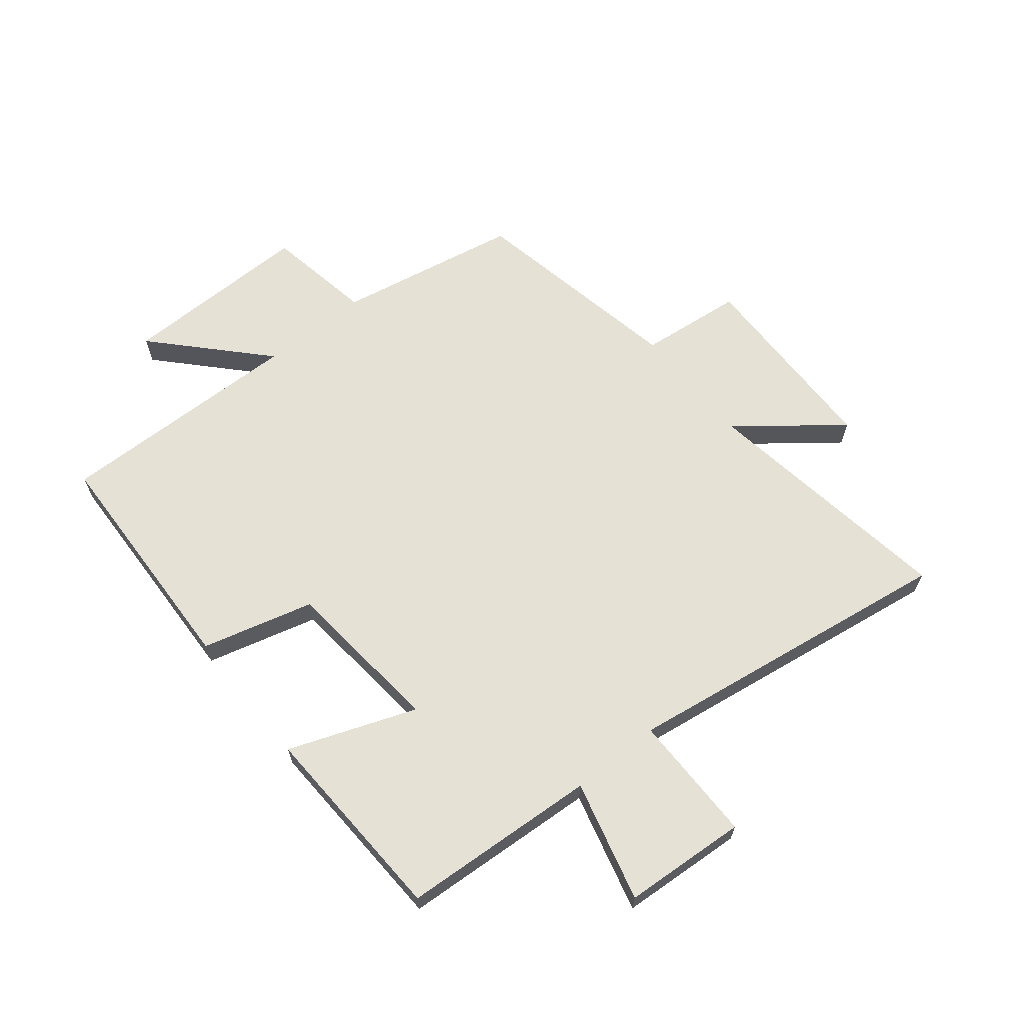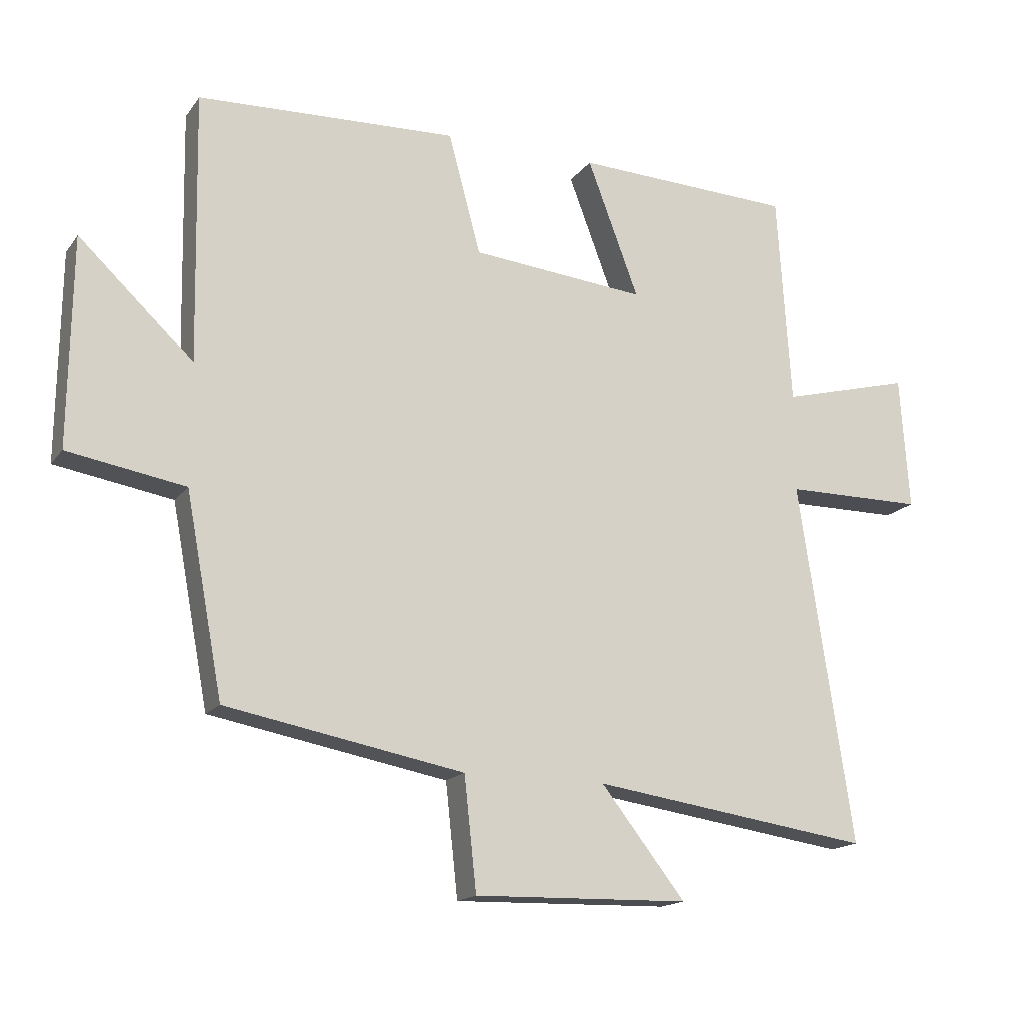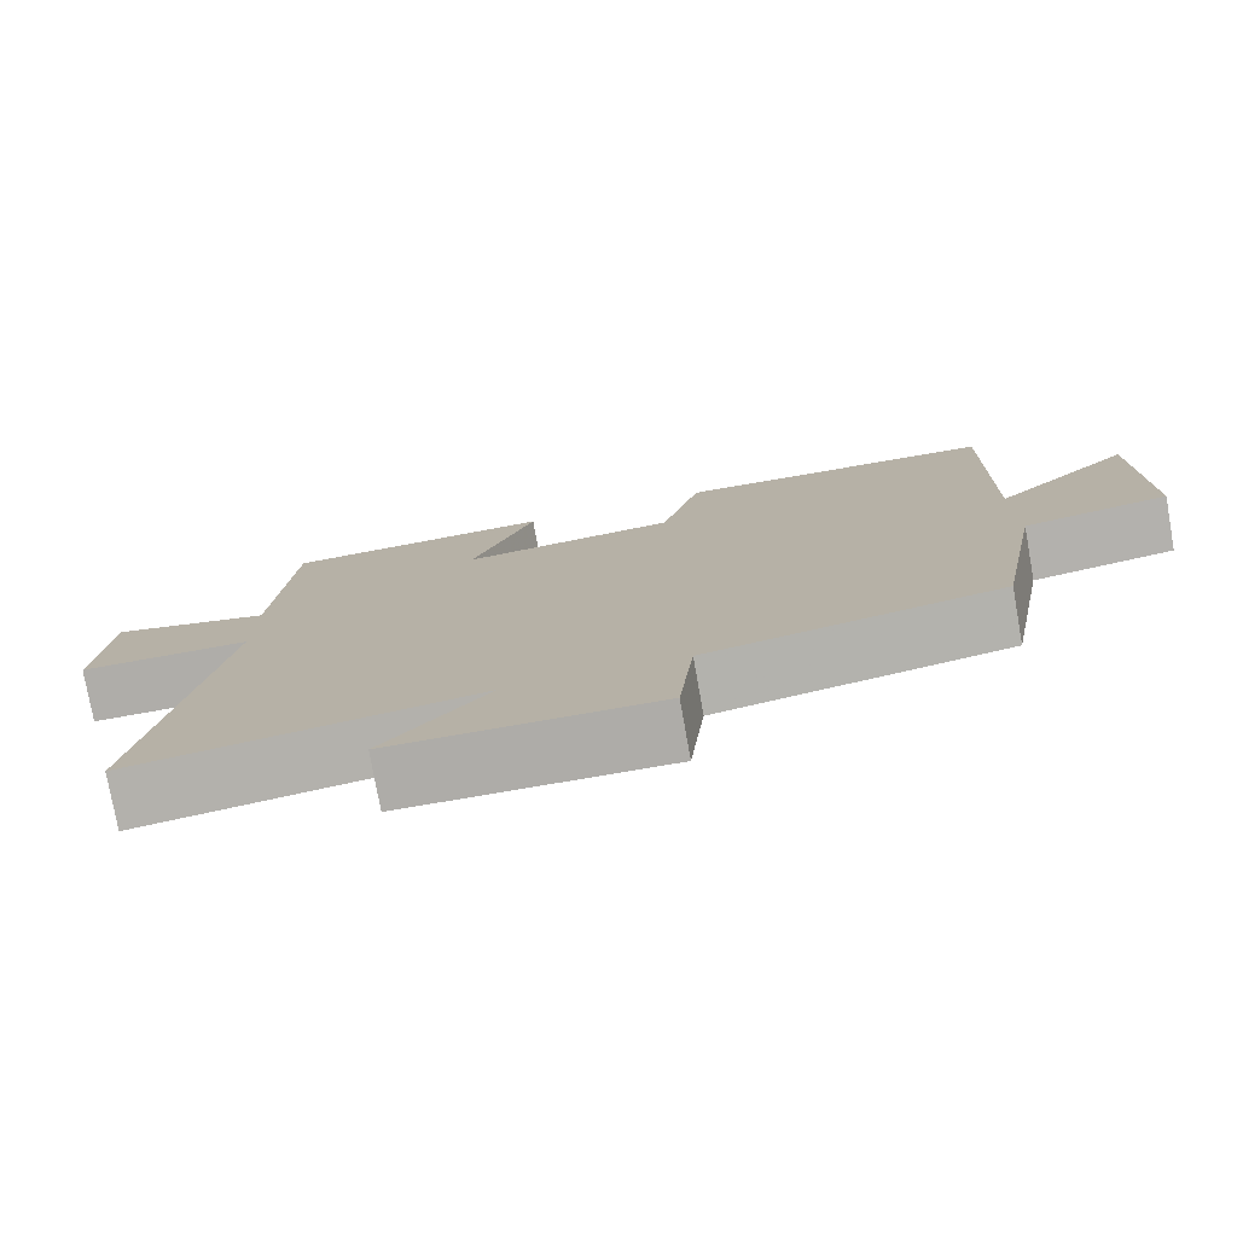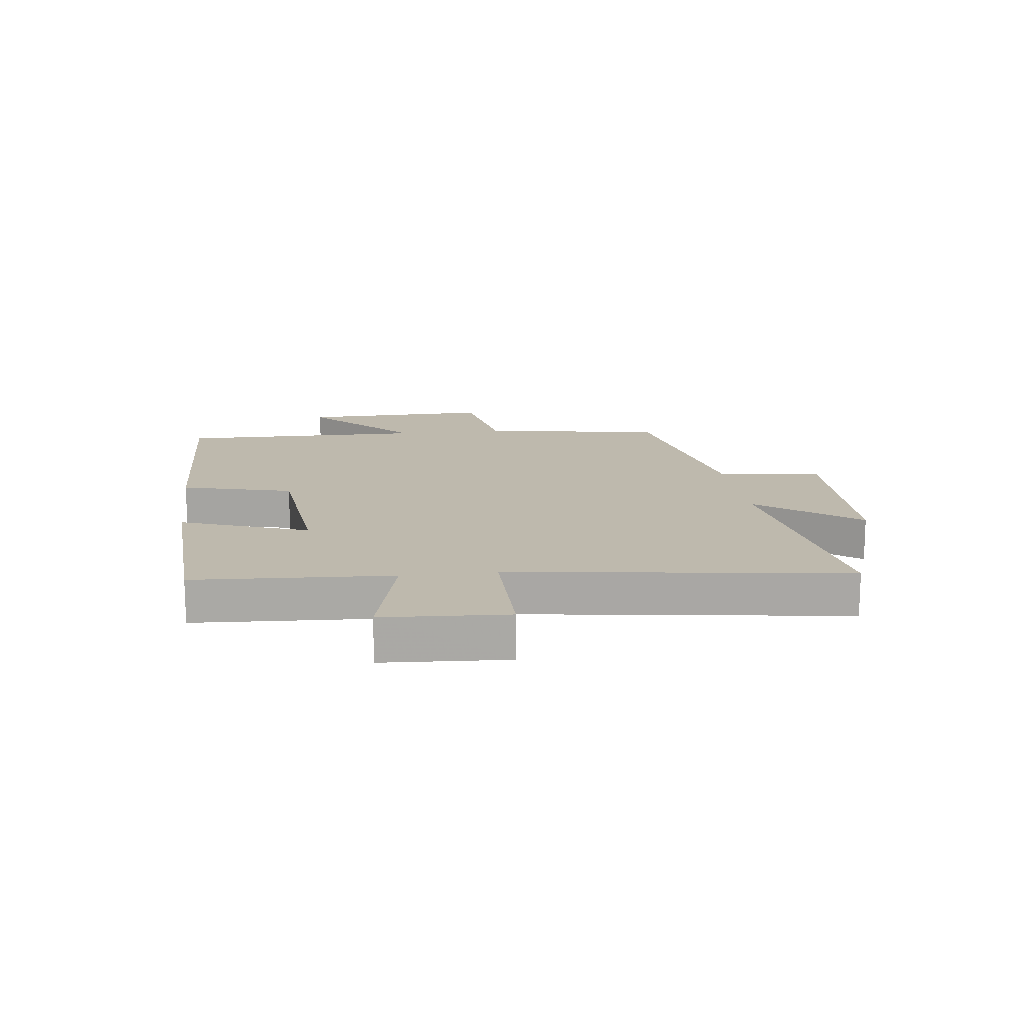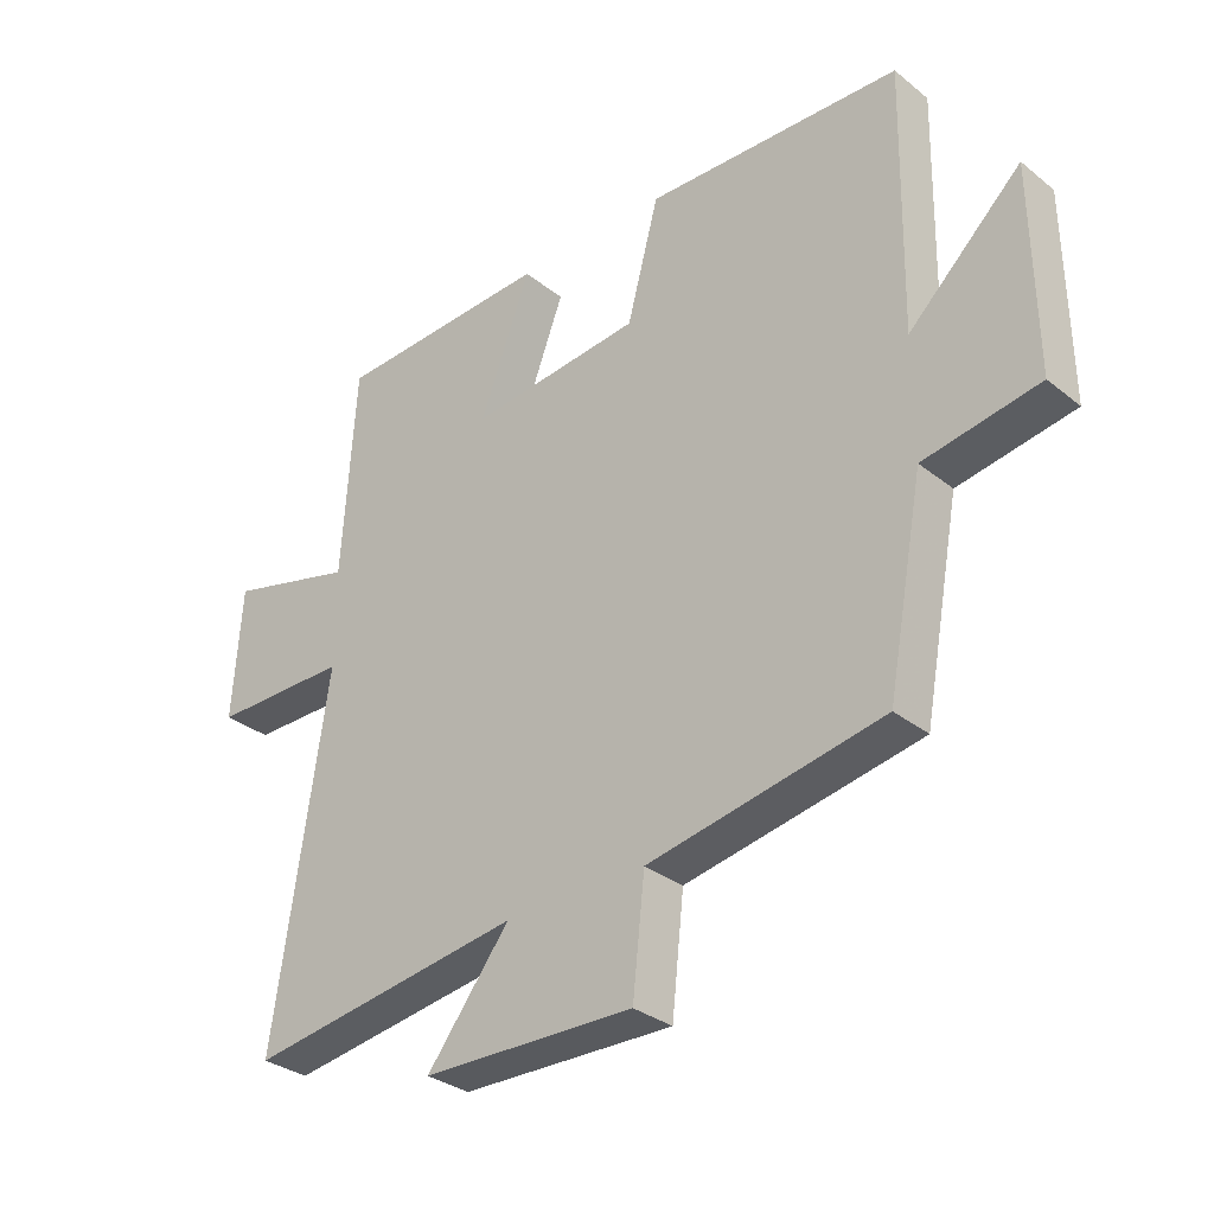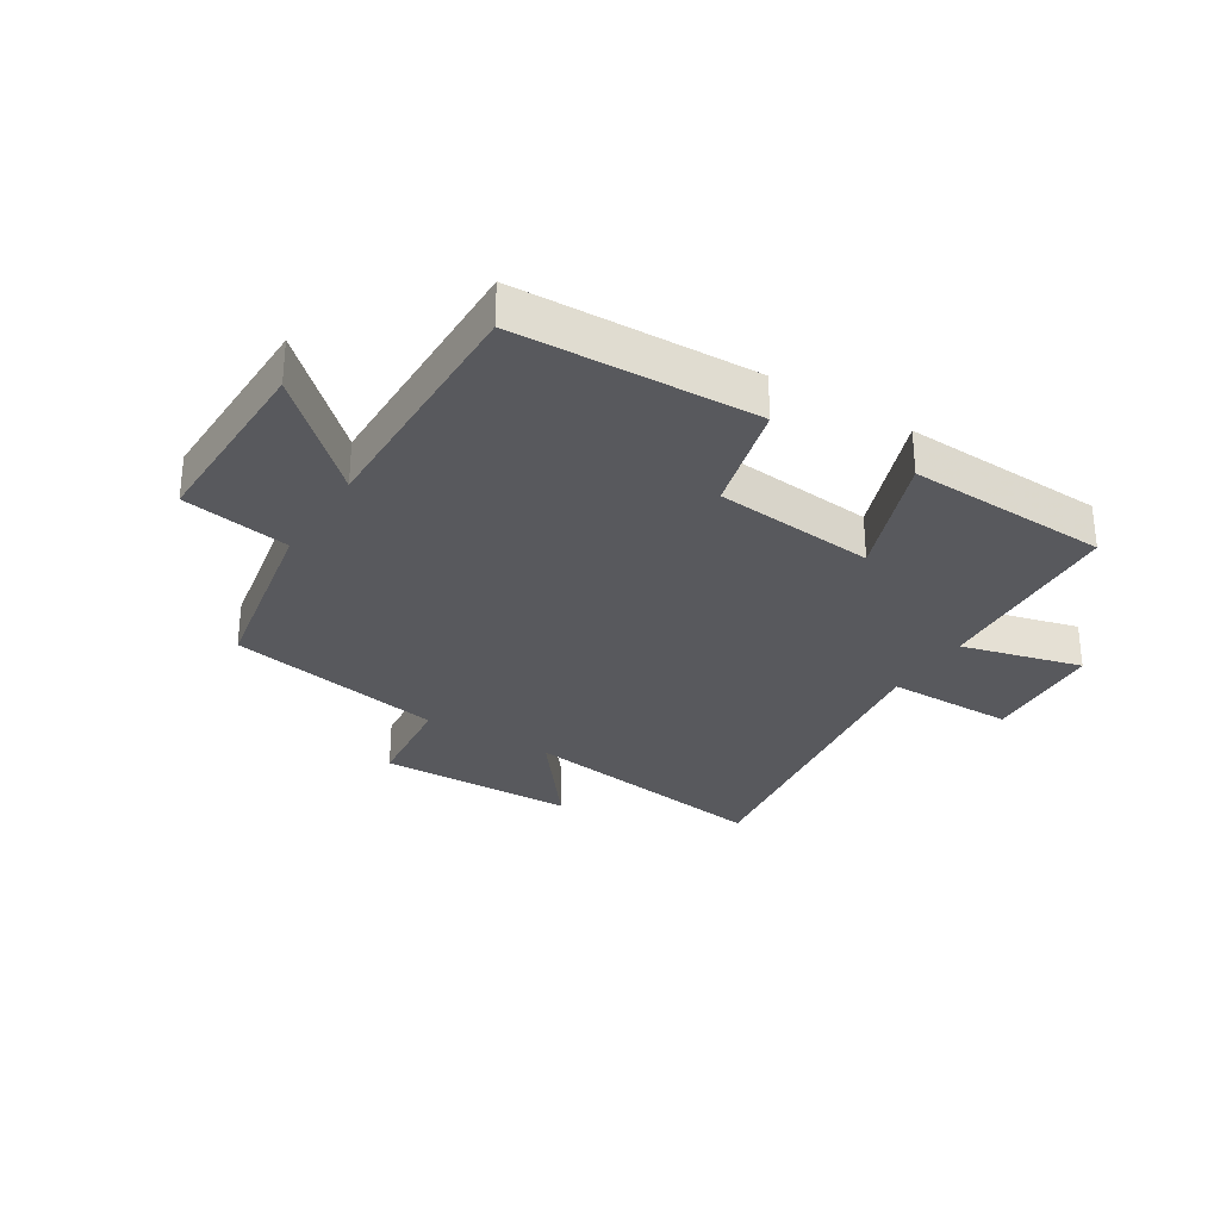
<metadata>
{"format":"obj","ext":"obj","renderer":"f3d","projection":"perspective","resolution":1024,"background":"white","views":[{"elev":64.5,"azim":51.0,"up":"+Y"},{"elev":-16.4,"azim":-24.0,"up":"+Z"},{"elev":-77.3,"azim":-169.9,"up":"+Z"},{"elev":15.1,"azim":82.4,"up":"+Y"},{"elev":-31.8,"azim":-138.0,"up":"+Z"},{"elev":-29.8,"azim":-32.1,"up":"+Y"}]}
</metadata>
<code>
v 0.479 0.07 0.486
v 0.5 0.07 0.155
v 0.703 0.07 0.208
v 0.717 0.07 0
v 0.5 0.07 -0.001
v 0.584 0.07 -0.563
v 0.149 0.07 -0.5
v 0.28 0.07 -0.667
v -0.054 0.07 -0.675
v -0.073 0.07 -0.5
v -0.442 0.07 -0.431
v -0.5 0.07 -0.122
v -0.682 0.07 -0.091
v -0.678 0.07 0.233
v -0.5 0.07 0.066
v -0.508 0.07 0.484
v -0.104 0.07 0.5
v -0.054 0.07 0.313
v 0.218 0.07 0.287
v 0.138 0.07 0.5
v 0.479 0 0.486
v 0.5 0 0.155
v 0.703 0 0.208
v 0.717 0 0
v 0.5 0 -0.001
v 0.584 0 -0.563
v 0.149 0 -0.5
v 0.28 0 -0.667
v -0.054 0 -0.675
v -0.073 0 -0.5
v -0.442 0 -0.431
v -0.5 0 -0.122
v -0.682 0 -0.091
v -0.678 0 0.233
v -0.5 0 0.066
v -0.508 0 0.484
v -0.104 0 0.5
v -0.054 0 0.313
v 0.218 0 0.287
v 0.138 0 0.5
f 19 20 1 2
f 18 19 2
f 15 16 17 18
f 15 18 2
f 12 13 14 15
f 10 11 12 15
f 10 15 2
f 7 8 9 10
f 7 10 2
f 5 6 7
f 5 7 2
f 2 3 4 5
f 22 21 40 39
f 22 39 38
f 38 37 36 35
f 22 38 35
f 35 34 33 32
f 35 32 31 30
f 22 35 30
f 30 29 28 27
f 22 30 27
f 27 26 25
f 22 27 25
f 25 24 23 22
f 1 21 22 2
f 2 22 23 3
f 3 23 24 4
f 4 24 25 5
f 5 25 26 6
f 6 26 27 7
f 7 27 28 8
f 8 28 29 9
f 9 29 30 10
f 10 30 31 11
f 11 31 32 12
f 12 32 33 13
f 13 33 34 14
f 14 34 35 15
f 15 35 36 16
f 16 36 37 17
f 17 37 38 18
f 18 38 39 19
f 19 39 40 20
f 20 40 21 1

</code>
